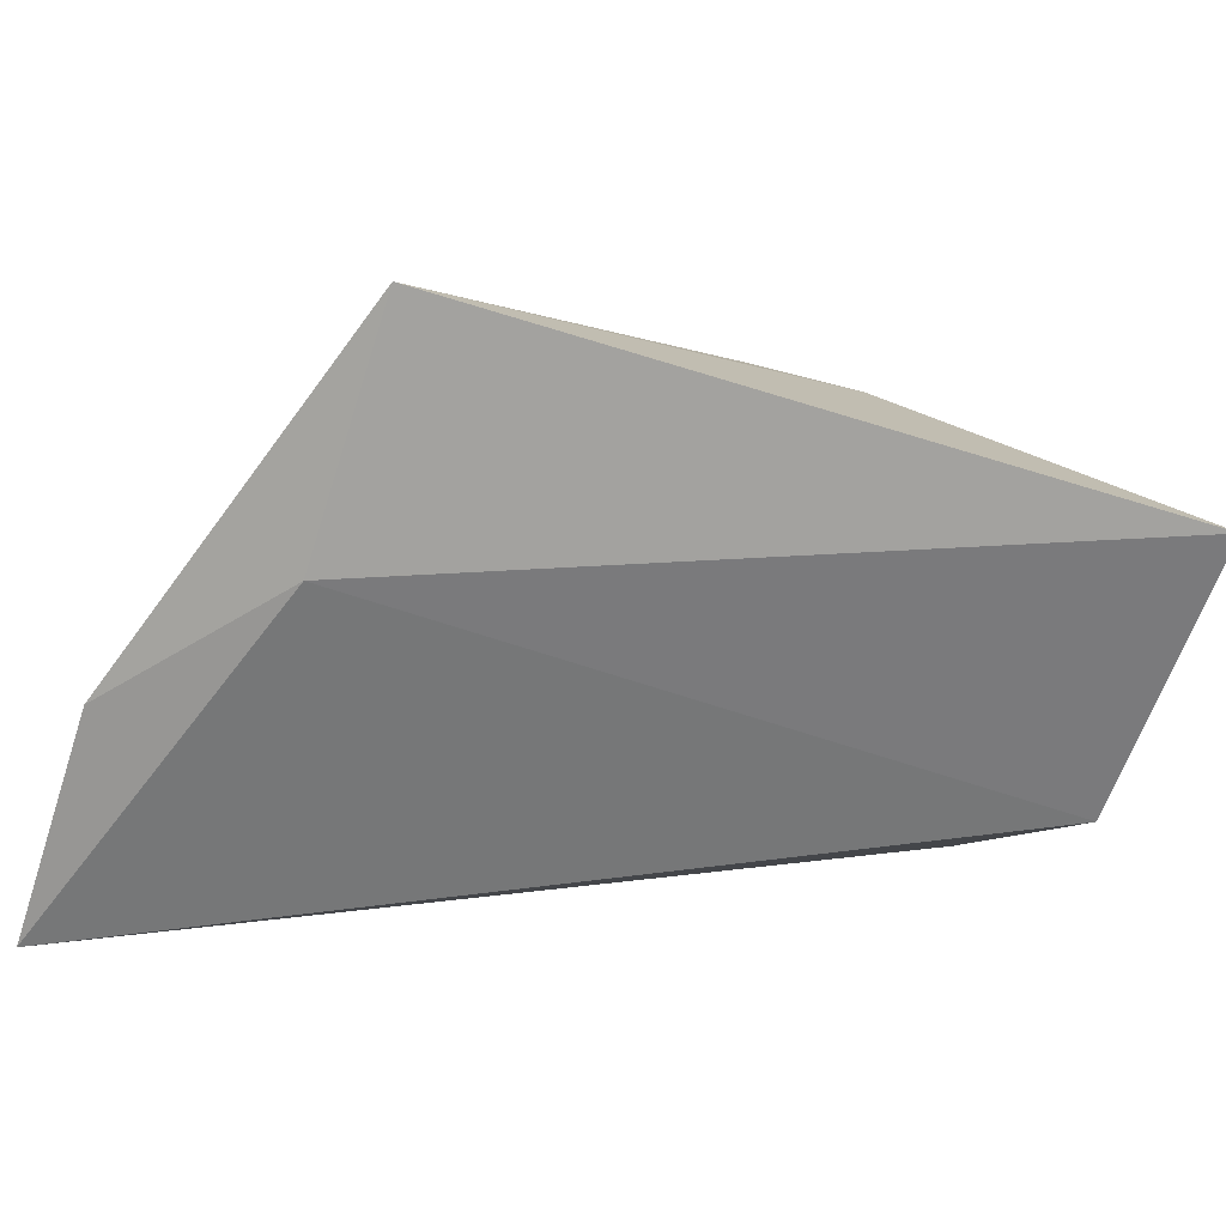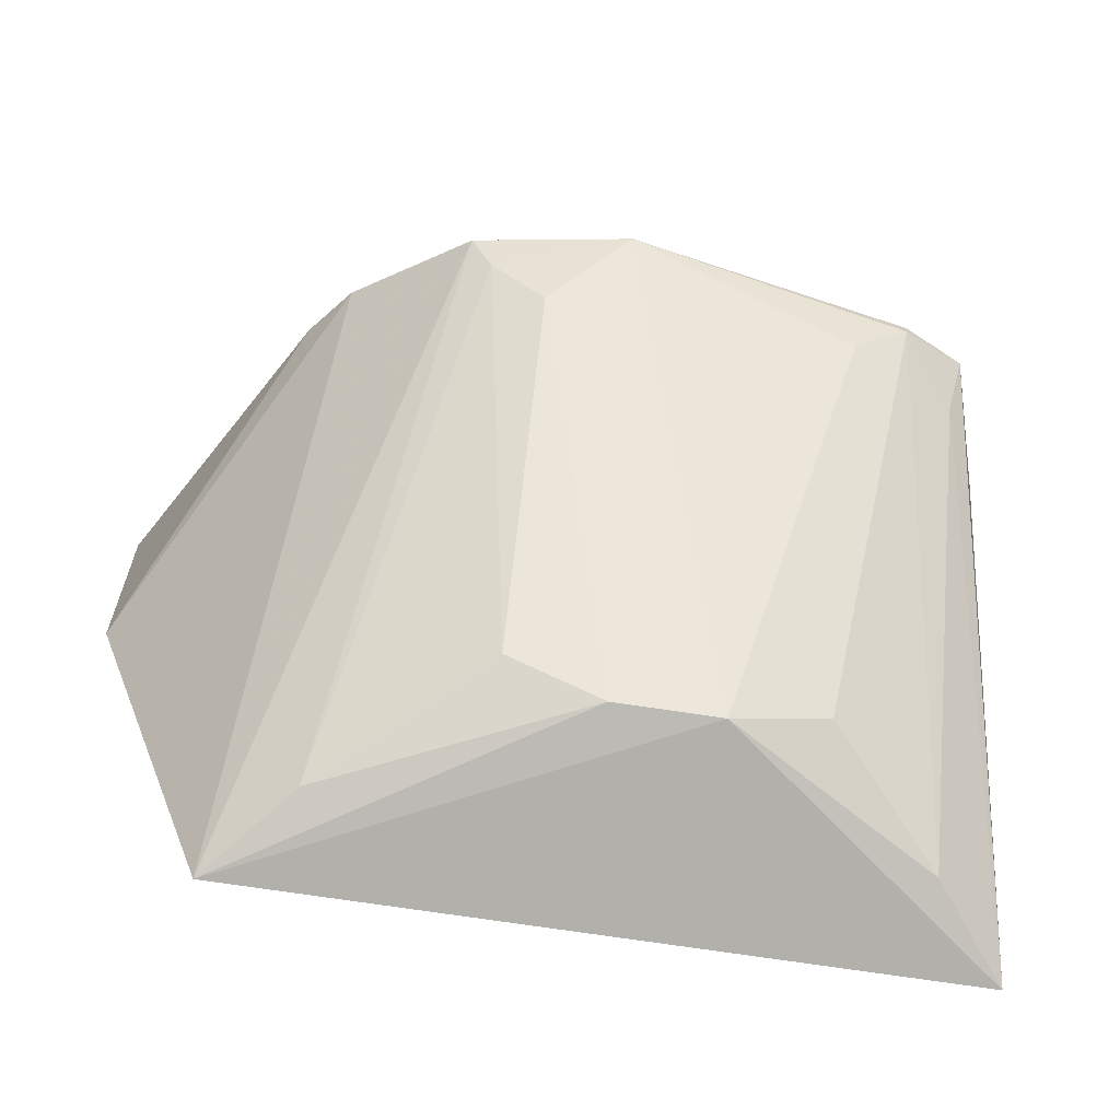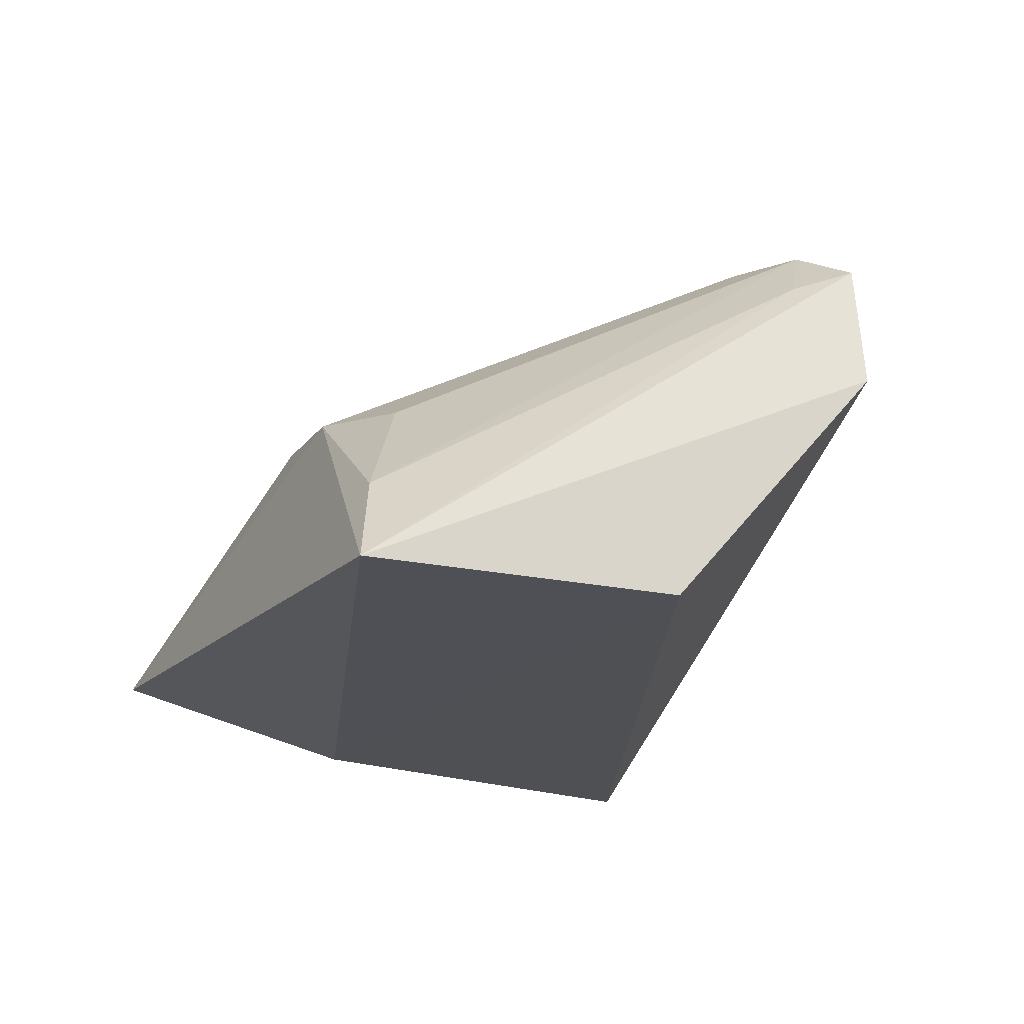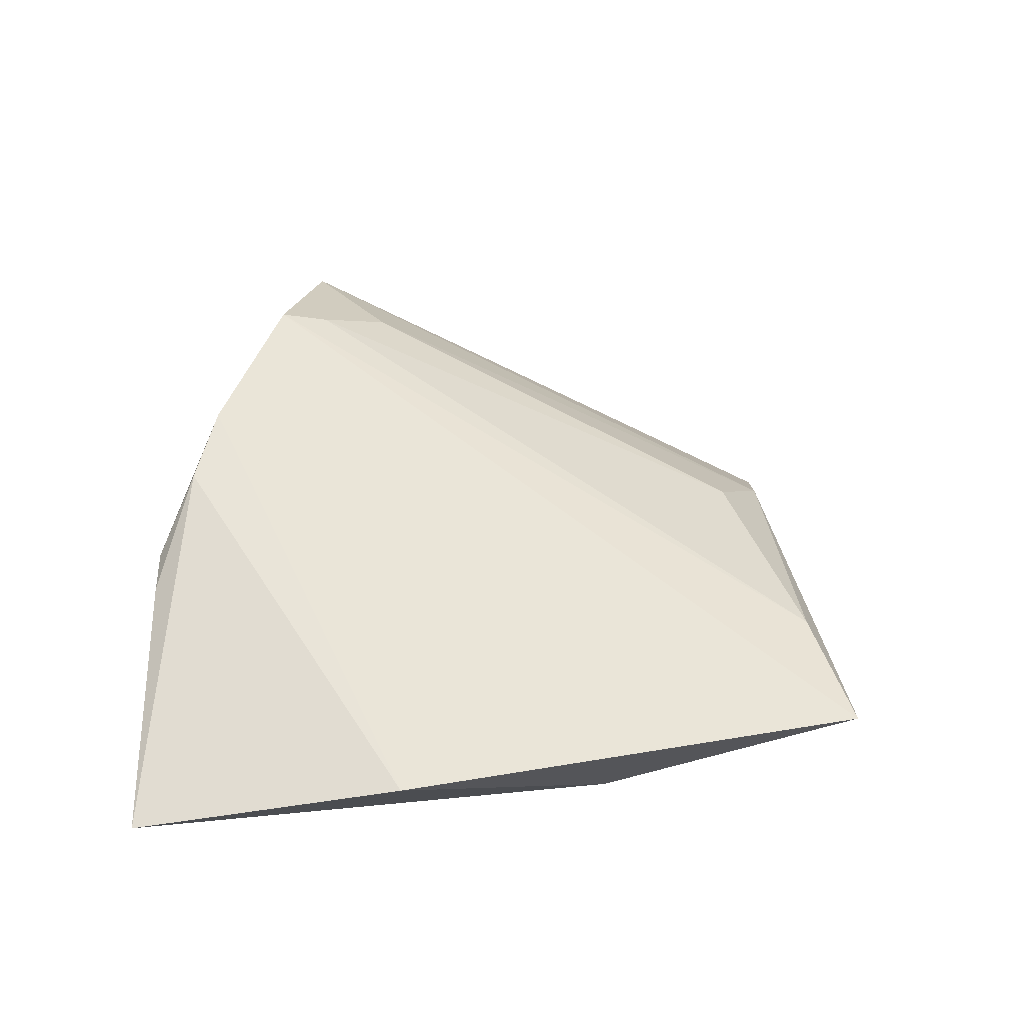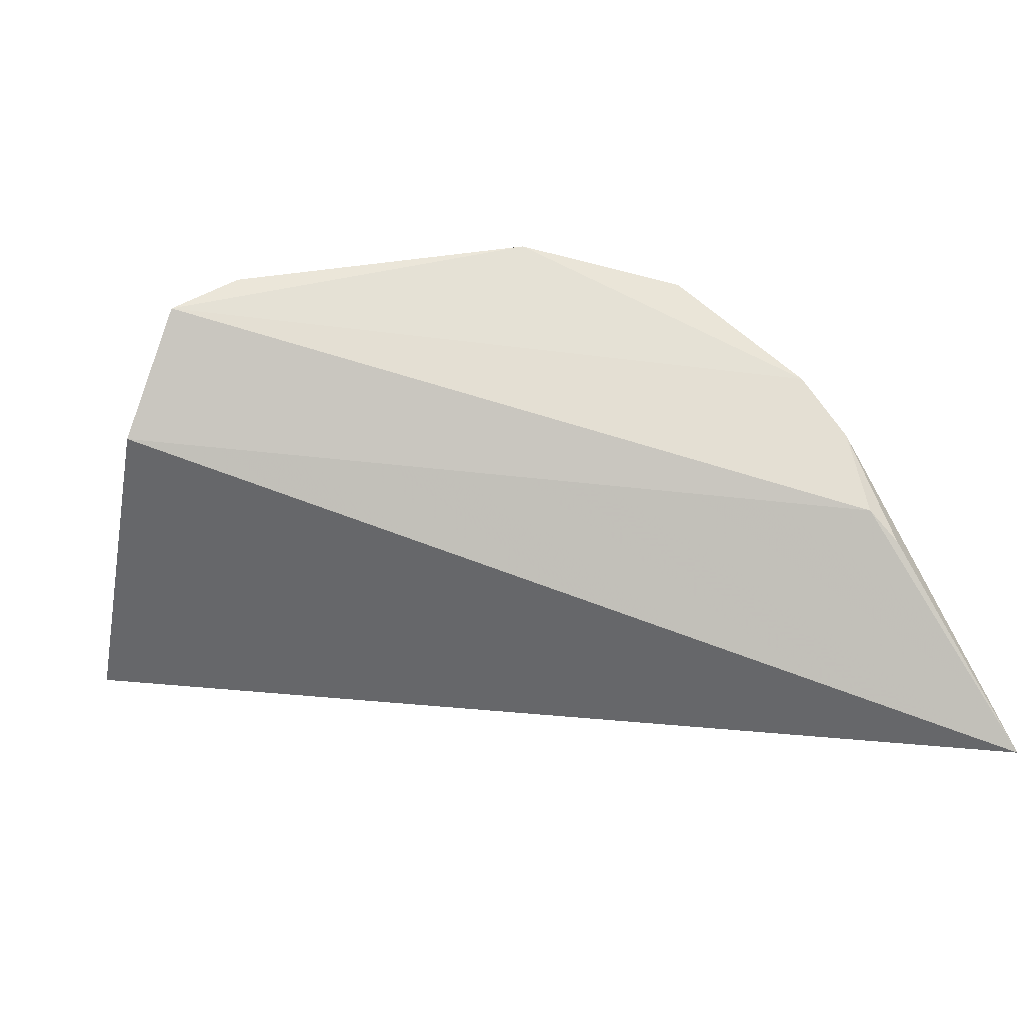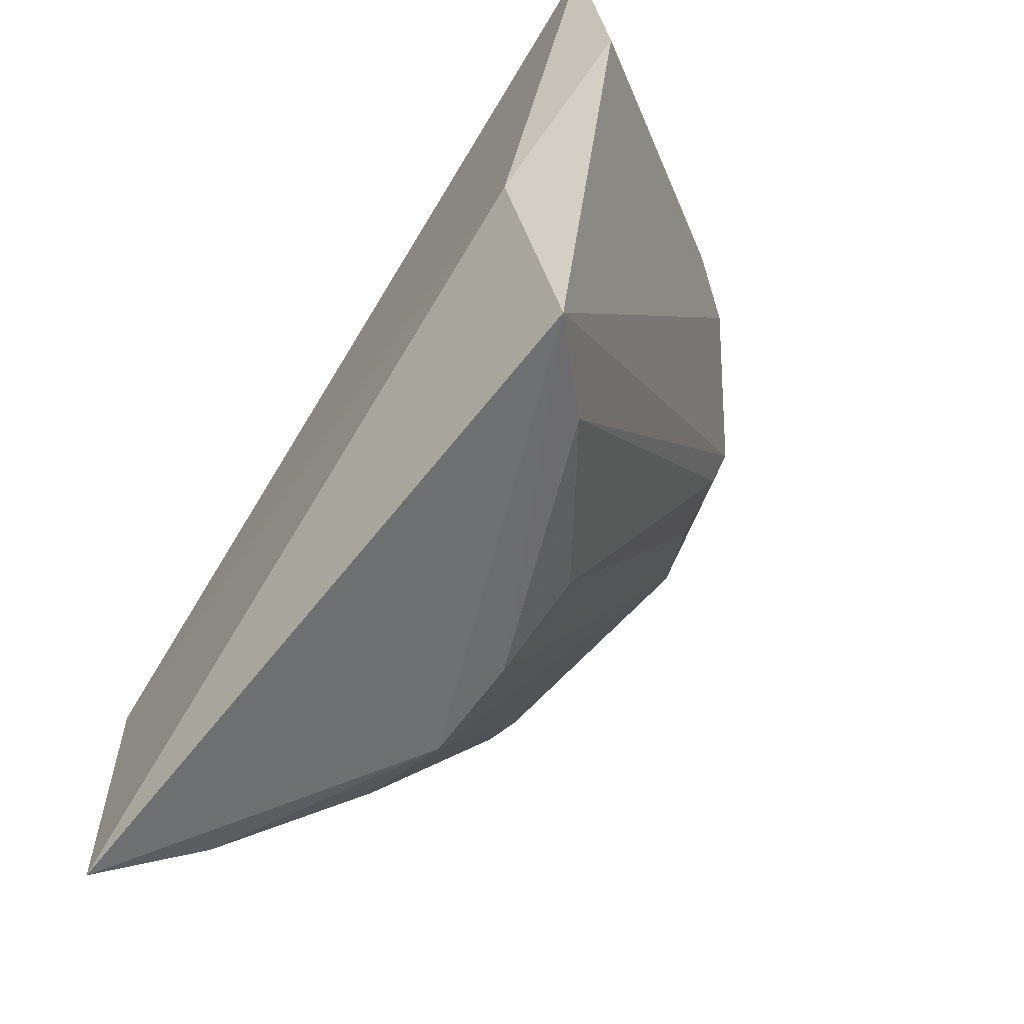
<metadata>
{"format":"obj","ext":"obj","renderer":"f3d","projection":"perspective","resolution":1024,"background":"white","views":[{"elev":-58.0,"azim":-18.4,"up":"+Z"},{"elev":-60.2,"azim":-9.7,"up":"+Y"},{"elev":-14.6,"azim":65.0,"up":"+Z"},{"elev":4.6,"azim":-89.4,"up":"+Z"},{"elev":-4.2,"azim":169.1,"up":"+Z"},{"elev":-65.7,"azim":-128.5,"up":"+Y"}]}
</metadata>
<code>
v 0.02333 0.009191 0.0986
v 0.03177 -0.02955 0.07029
v 0.03215 -0.007521 0.06977
v -0.03116 0.02001 0.06471
v -0.02077 -0.02937 0.07028
v -0.02076 -0.01159 0.06558
v 0.031 0.008648 0.08696
v 0.0109 -0.0247 0.08483
v -0.00864 0.01232 0.09875
v -0.03108 0.002218 0.06725
v -0.02053 0.01973 0.08176
v 0.02802 0.009734 0.09627
v 0.01813 -0.02194 0.08422
v 0.002614 0.01047 0.1016
v -0.003548 -0.02122 0.08505
v -0.01681 0.01611 0.09149
v 0.02632 -0.02692 0.07653
v 0.02321 0.008157 0.09875
v -0.01502 -0.02642 0.07635
v -0.003144 0.005258 0.09822
v 0.003308 -0.0244 0.08464
v -0.01963 0.01747 0.08729
v 0.02704 0.005277 0.09461
v 0.01918 0.00514 0.09832
v -0.007088 0.009295 0.09838
v -0.02252 0.01975 0.07954
f 6 3 2
f 6 4 3
f 6 2 5
f 7 3 4
f 7 2 3
f 8 5 2
f 10 6 5
f 10 4 6
f 11 7 4
f 12 2 7
f 12 7 11
f 14 1 12
f 16 10 5
f 16 5 9
f 16 9 14
f 16 14 12
f 16 12 11
f 17 13 8
f 17 8 2
f 18 1 14
f 18 12 1
f 18 13 17
f 19 9 5
f 21 8 14
f 21 20 15
f 21 14 20
f 21 15 19
f 21 19 5
f 21 5 8
f 22 16 11
f 22 4 10
f 22 10 16
f 23 17 2
f 23 2 12
f 23 18 17
f 23 12 18
f 24 18 14
f 24 14 8
f 24 8 13
f 24 13 18
f 25 19 15
f 25 9 19
f 25 15 20
f 25 20 14
f 25 14 9
f 26 22 11
f 26 11 4
f 26 4 22

</code>
